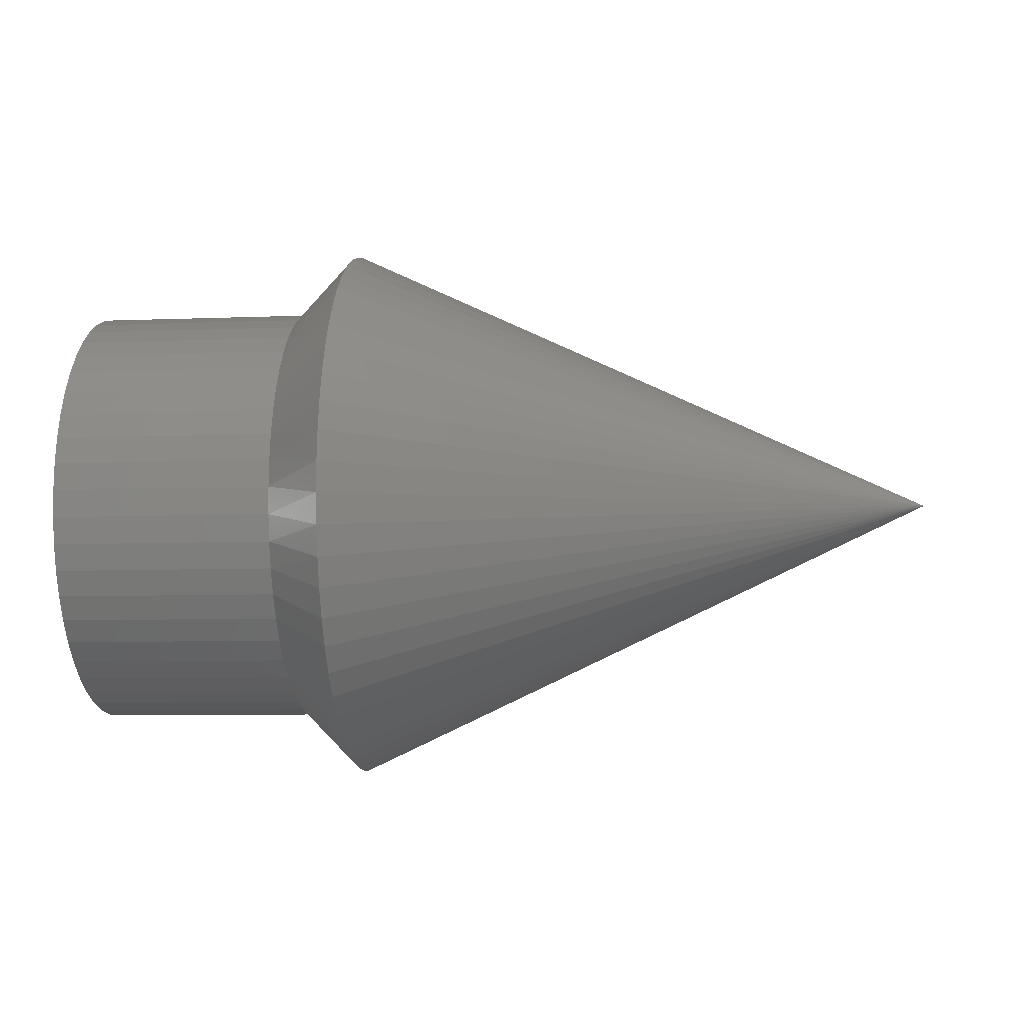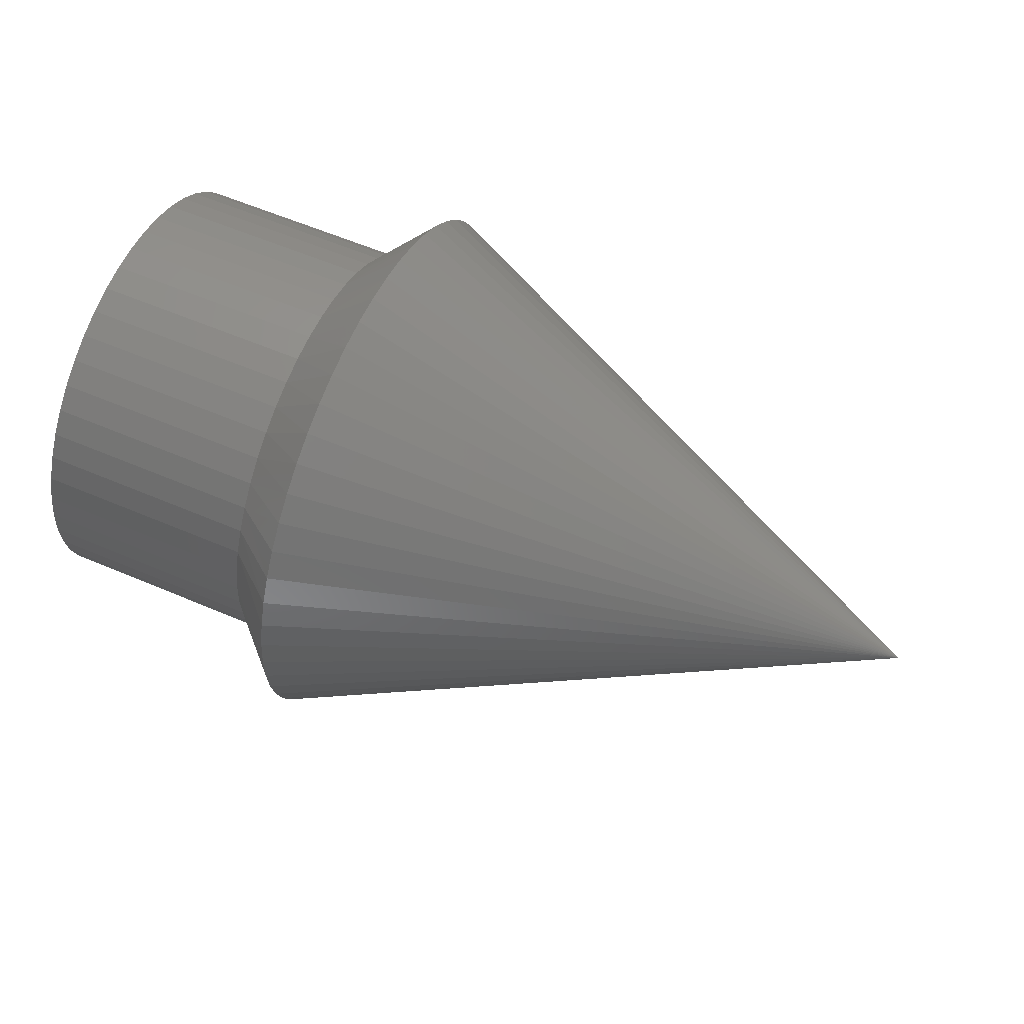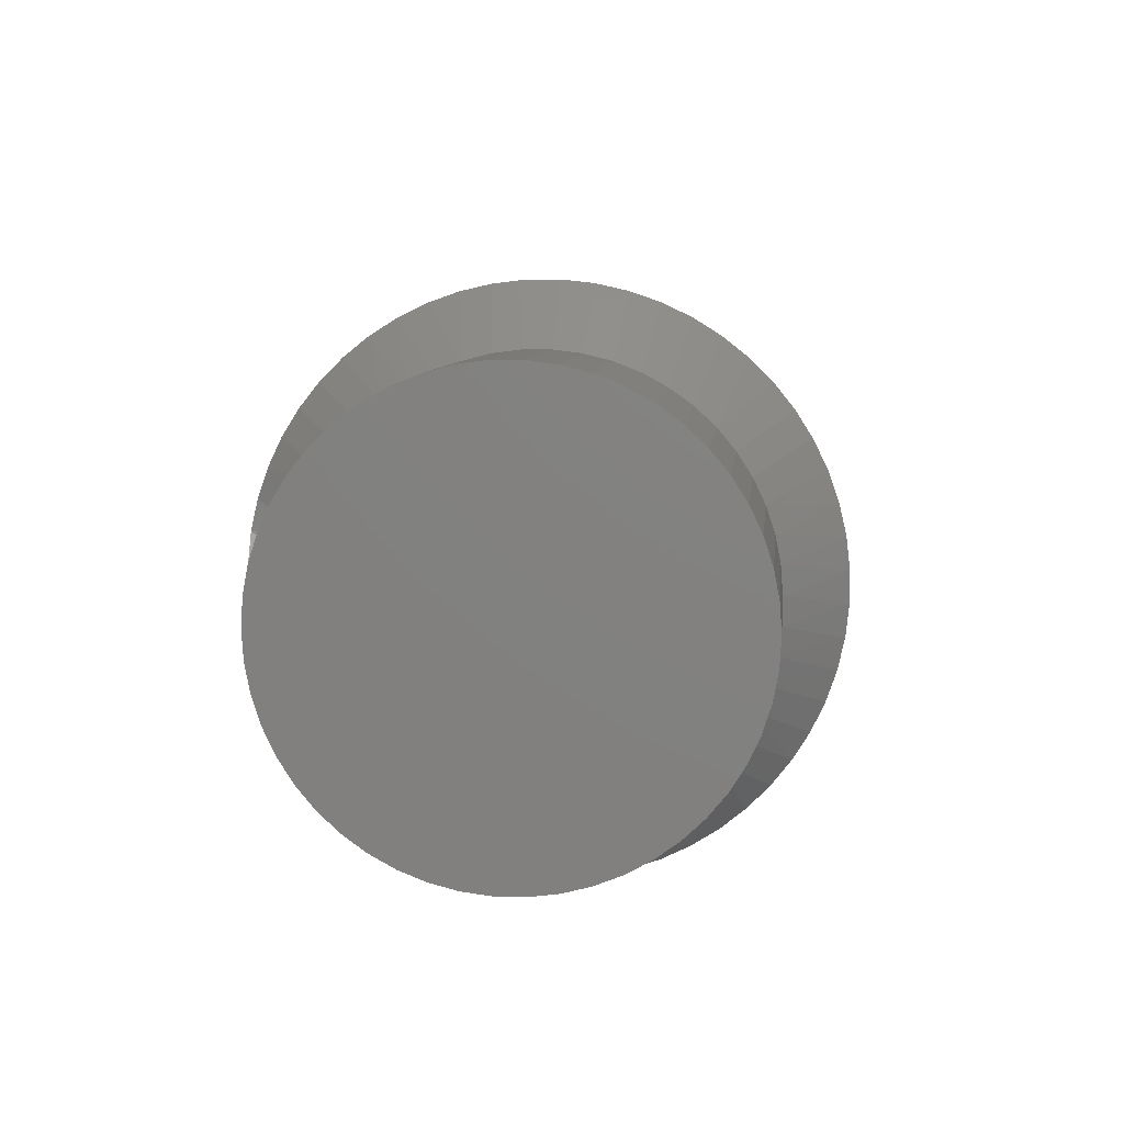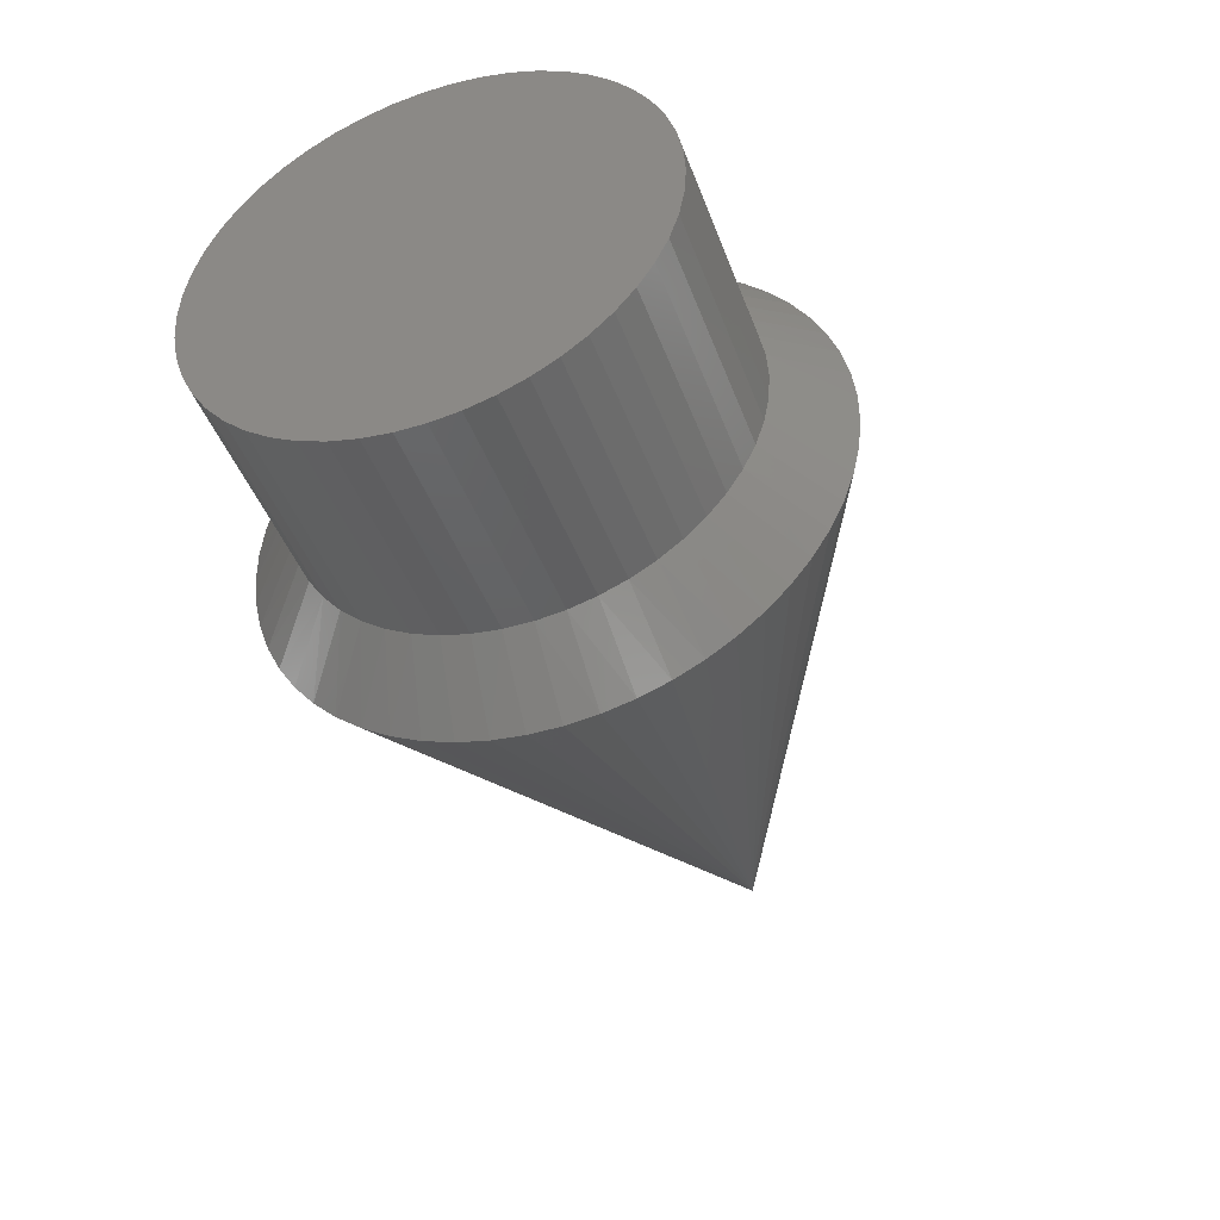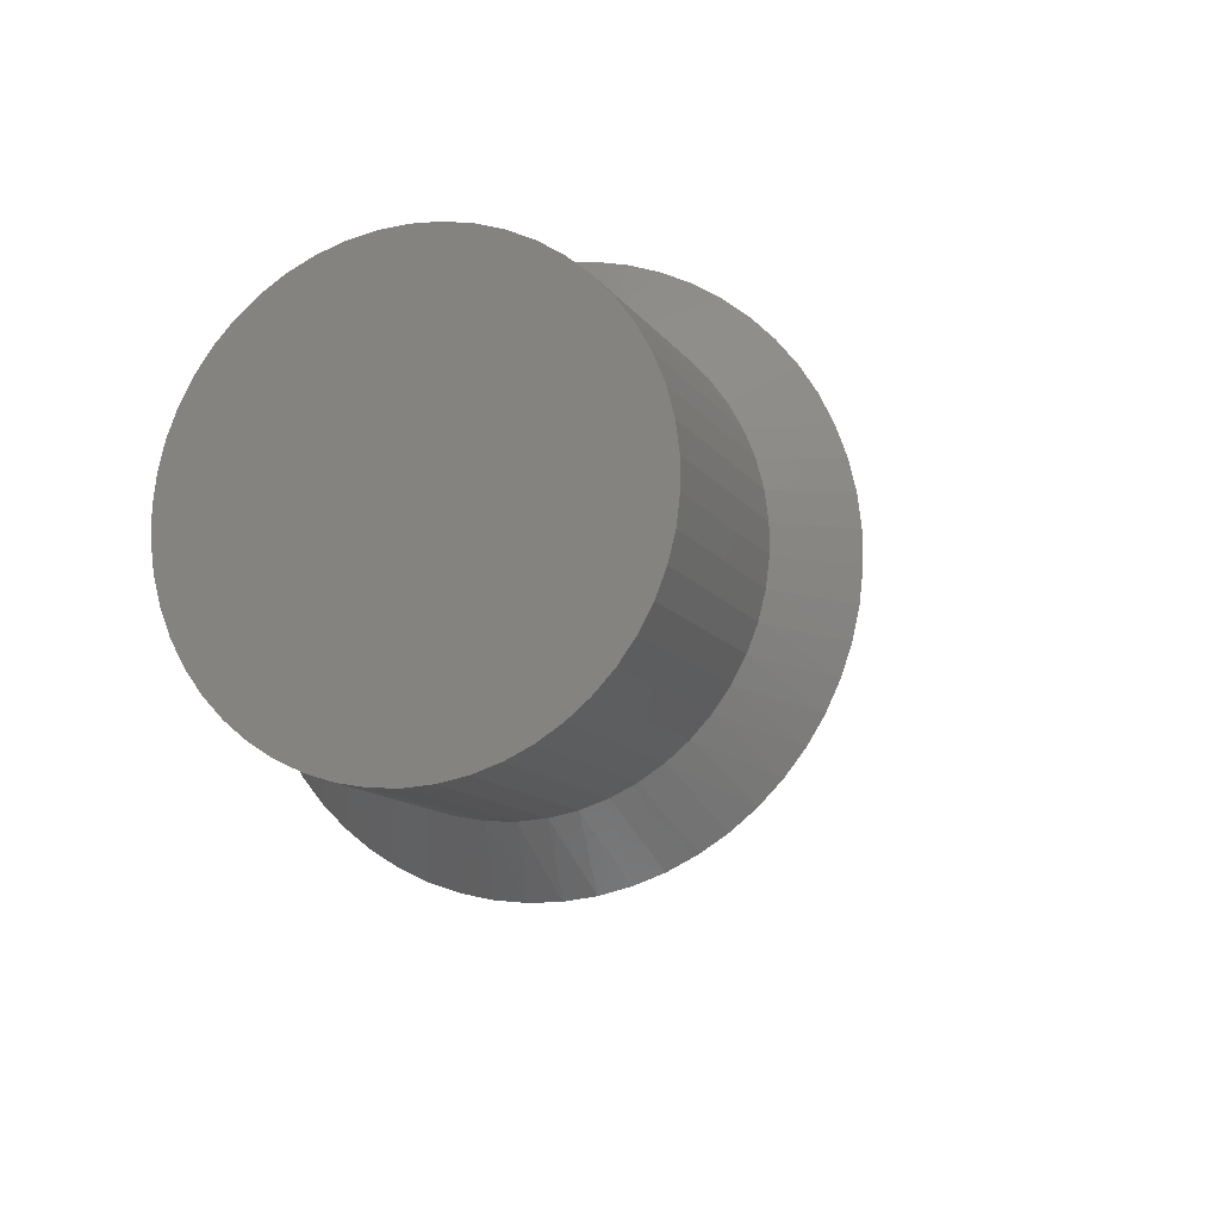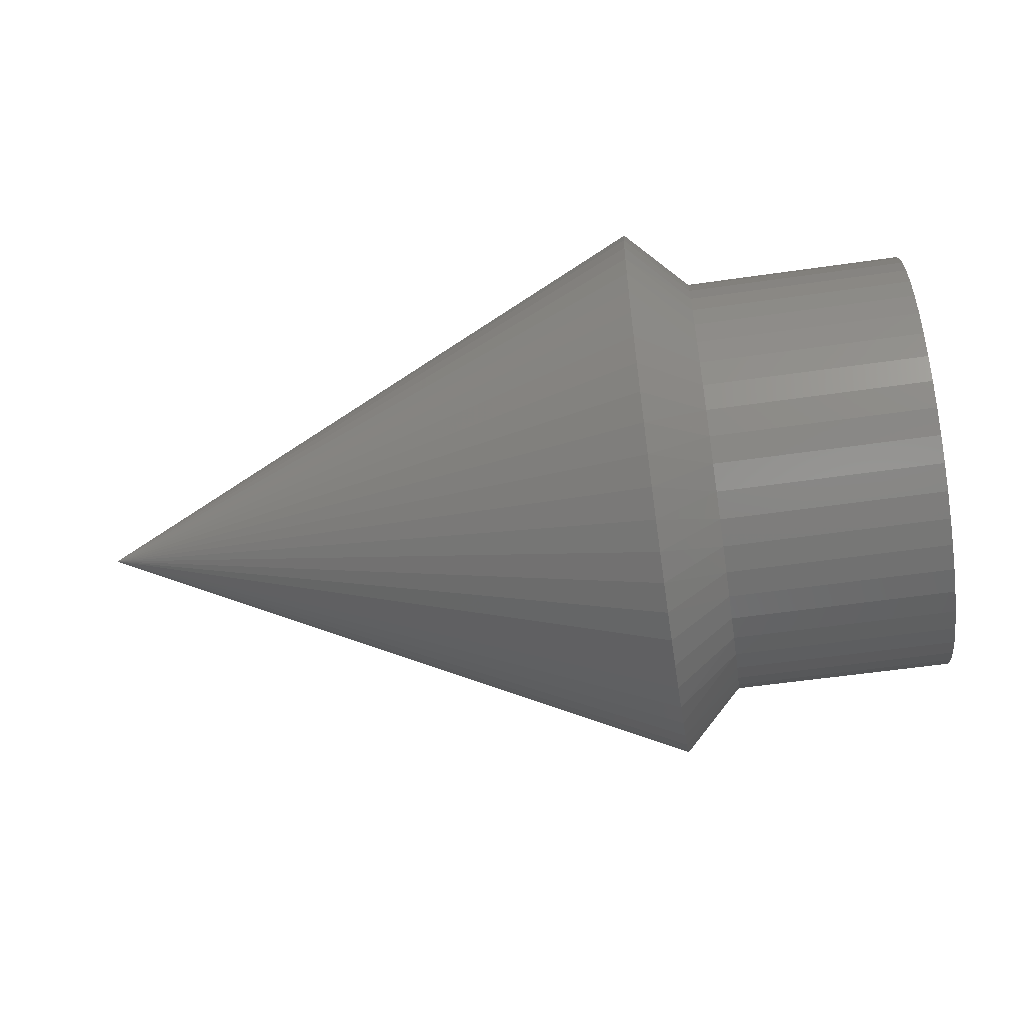
<metadata>
{"format":"stl","ext":"stl","renderer":"f3d","projection":"perspective","resolution":1024,"background":"white","views":[{"elev":-7.4,"azim":6.5,"up":"+Y"},{"elev":58.9,"azim":23.8,"up":"+Y"},{"elev":7.4,"azim":-84.4,"up":"+Y"},{"elev":-44.2,"azim":-70.5,"up":"+Y"},{"elev":-11.6,"azim":-69.6,"up":"+Z"},{"elev":-56.1,"azim":-171.4,"up":"+Y"}]}
</metadata>
<code>
# stl→obj: 157 verts, 310 faces
v 62.51 0.01315 4.955
v 62.51 0.6341 4.914
v 62.51 -0.608 4.917
v 62.51 -0.01315 -4.955
v 62.51 -0.6341 -4.914
v 62.51 0.608 -4.917
v 62.51 -1.245 -4.796
v 62.51 1.219 -4.803
v 62.51 -1.836 -4.602
v 62.51 1.812 -4.612
v 62.51 -2.399 -4.336
v 62.51 2.376 -4.348
v 62.51 -2.923 -4.001
v 62.51 2.902 -4.016
v 62.51 -3.401 -3.603
v 62.51 3.382 -3.621
v 62.51 -3.826 -3.148
v 62.51 3.809 -3.169
v 62.51 -4.191 -2.644
v 62.51 4.177 -2.666
v 62.51 -4.489 -2.098
v 62.51 4.478 -2.122
v 62.51 -4.716 -1.519
v 62.51 4.708 -1.544
v 62.51 -4.87 -0.9155
v 62.51 4.865 -0.9414
v 62.51 -4.946 -0.298
v 62.51 4.944 -0.3243
v 62.51 -4.944 0.3243
v 62.51 4.946 0.298
v 62.51 -4.865 0.9414
v 62.51 4.87 0.9155
v 62.51 -4.708 1.544
v 62.51 4.716 1.519
v 62.51 -4.478 2.122
v 62.51 4.489 2.098
v 62.51 -4.177 2.666
v 62.51 4.191 2.644
v 62.51 -3.809 3.169
v 62.51 3.826 3.148
v 62.51 -3.382 3.621
v 62.51 3.401 3.603
v 62.51 -2.902 4.016
v 62.51 2.923 4.001
v 62.51 -2.376 4.348
v 62.51 2.399 4.336
v 62.51 -1.812 4.612
v 62.51 1.836 4.602
v 62.51 -1.219 4.803
v 62.51 1.245 4.796
v 82.51 0 0
v 68.92 3.039 -5.563
v 68.92 3.643 -5.188
v 68.92 4.201 -4.747
v 68.92 4.706 -4.247
v 68.92 5.152 -3.694
v 68.92 5.533 -3.094
v 68.92 5.845 -2.455
v 68.92 6.083 -1.785
v 68.92 6.244 -1.092
v 68.92 6.327 -0.3864
v 68.92 6.331 0.3244
v 68.92 6.255 1.031
v 68.92 6.1 1.725
v 68.92 5.869 2.397
v 68.92 5.563 3.039
v 68.92 5.188 3.643
v 68.92 4.747 4.201
v 68.92 4.247 4.706
v 68.92 3.694 5.152
v 68.92 3.094 5.533
v 68.92 2.455 5.845
v 68.92 1.785 6.083
v 68.92 1.092 6.244
v 68.92 0.3864 6.327
v 68.92 -0.3244 6.331
v 68.92 -1.031 6.255
v 68.92 -1.725 6.1
v 68.92 -2.397 5.869
v 68.92 -3.039 5.563
v 67.54 2.376 -4.348
v 67.54 2.902 -4.016
v 67.54 -2.376 4.348
v 67.54 -1.812 4.612
v 67.54 3.382 -3.621
v 67.54 3.809 -3.169
v 67.54 4.177 -2.666
v 67.54 4.478 -2.122
v 67.54 4.708 -1.544
v 67.54 4.865 -0.9414
v 67.54 4.944 -0.3243
v 67.54 4.946 0.298
v 67.54 4.87 0.9155
v 67.54 4.716 1.519
v 67.54 4.489 2.098
v 67.54 4.191 2.644
v 67.54 3.826 3.148
v 67.54 3.401 3.603
v 67.54 2.923 4.001
v 67.54 2.399 4.336
v 67.54 1.836 4.602
v 67.54 1.245 4.796
v 67.54 0.6341 4.914
v 67.54 0.01315 4.955
v 67.54 -0.608 4.917
v 67.54 -1.219 4.803
v 68.92 -3.643 5.188
v 68.92 -4.201 4.747
v 68.92 -4.706 4.247
v 68.92 -5.152 3.694
v 68.92 -5.533 3.094
v 68.92 -5.845 2.455
v 68.92 -6.083 1.785
v 68.92 -6.244 1.092
v 68.92 -6.327 0.3864
v 68.92 -6.331 -0.3244
v 68.92 -6.255 -1.031
v 68.92 -6.1 -1.725
v 68.92 -5.869 -2.397
v 68.92 -5.563 -3.039
v 68.92 -5.188 -3.643
v 68.92 -4.747 -4.201
v 68.92 -4.247 -4.706
v 68.92 -3.694 -5.152
v 68.92 -3.094 -5.533
v 68.92 -2.455 -5.845
v 68.92 -1.785 -6.083
v 68.92 -1.092 -6.244
v 68.92 -0.3864 -6.327
v 68.92 0.3244 -6.331
v 68.92 1.031 -6.255
v 68.92 1.725 -6.1
v 68.92 2.397 -5.869
v 67.54 -2.902 4.016
v 67.54 1.812 -4.612
v 67.54 -3.382 3.621
v 67.54 -3.809 3.169
v 67.54 -4.177 2.666
v 67.54 -4.478 2.122
v 67.54 -4.708 1.544
v 67.54 -4.865 0.9414
v 67.54 -4.944 0.3243
v 67.54 -4.946 -0.298
v 67.54 -4.87 -0.9155
v 67.54 -4.716 -1.519
v 67.54 -4.489 -2.098
v 67.54 -4.191 -2.644
v 67.54 -3.826 -3.148
v 67.54 -3.401 -3.603
v 67.54 -2.923 -4.001
v 67.54 -2.399 -4.336
v 67.54 -1.836 -4.602
v 67.54 -1.245 -4.796
v 67.54 -0.6341 -4.914
v 67.54 -0.01315 -4.955
v 67.54 0.608 -4.917
v 67.54 1.219 -4.803
f 1 2 3
f 4 5 6
f 6 5 7
f 6 7 8
f 8 7 9
f 8 9 10
f 10 9 11
f 10 11 12
f 12 11 13
f 12 13 14
f 14 13 15
f 14 15 16
f 16 15 17
f 16 17 18
f 18 17 19
f 18 19 20
f 20 19 21
f 20 21 22
f 22 21 23
f 22 23 24
f 24 23 25
f 24 25 26
f 26 25 27
f 26 27 28
f 28 27 29
f 28 29 30
f 30 29 31
f 30 31 32
f 32 31 33
f 32 33 34
f 34 33 35
f 34 35 36
f 36 35 37
f 36 37 38
f 38 37 39
f 38 39 40
f 40 39 41
f 40 41 42
f 42 41 43
f 42 43 44
f 44 43 45
f 44 45 46
f 46 45 47
f 46 47 48
f 48 47 49
f 48 49 50
f 50 49 3
f 50 3 2
f 51 52 53
f 51 53 54
f 51 54 55
f 51 55 56
f 51 56 57
f 51 57 58
f 51 58 59
f 51 59 60
f 51 60 61
f 51 61 62
f 51 62 63
f 51 63 64
f 51 64 65
f 51 65 66
f 51 66 67
f 51 67 68
f 51 68 69
f 51 69 70
f 51 70 71
f 51 71 72
f 51 72 73
f 51 73 74
f 51 74 75
f 51 75 76
f 51 76 77
f 51 77 78
f 51 78 79
f 51 79 80
f 81 53 52
f 81 82 53
f 83 79 84
f 83 80 79
f 82 54 53
f 85 55 54
f 85 54 82
f 86 56 55
f 86 55 85
f 87 57 56
f 87 56 86
f 88 58 57
f 88 57 87
f 89 59 58
f 89 58 88
f 90 60 59
f 90 59 89
f 91 61 60
f 91 60 90
f 92 63 62
f 92 62 91
f 91 62 61
f 93 64 63
f 93 63 92
f 94 65 64
f 94 64 93
f 95 66 65
f 95 65 94
f 96 67 66
f 96 66 95
f 97 68 67
f 97 67 96
f 98 69 68
f 98 68 97
f 99 70 69
f 99 69 98
f 100 72 71
f 100 71 99
f 99 71 70
f 101 73 72
f 101 72 100
f 102 74 73
f 102 73 101
f 103 75 74
f 103 74 102
f 104 76 75
f 104 75 103
f 105 77 76
f 105 76 104
f 106 78 77
f 106 77 105
f 84 79 78
f 84 78 106
f 45 83 47
f 47 83 84
f 47 84 49
f 49 84 106
f 49 106 3
f 3 106 105
f 3 105 1
f 1 105 104
f 1 104 2
f 2 104 103
f 2 103 50
f 50 103 102
f 50 102 48
f 48 102 101
f 48 101 46
f 46 101 100
f 46 100 44
f 44 100 99
f 44 99 42
f 42 99 98
f 42 98 40
f 40 98 97
f 40 97 38
f 38 97 96
f 38 96 36
f 36 96 95
f 36 95 34
f 34 95 94
f 34 94 32
f 32 94 93
f 32 93 30
f 30 93 92
f 30 92 28
f 28 92 91
f 28 91 26
f 26 91 90
f 26 90 24
f 24 90 89
f 24 89 22
f 22 89 88
f 22 88 20
f 20 88 87
f 20 87 18
f 18 87 86
f 18 86 16
f 16 86 85
f 16 85 14
f 14 85 82
f 14 82 12
f 12 82 81
f 51 80 107
f 51 107 108
f 51 108 109
f 51 109 110
f 51 110 111
f 51 111 112
f 51 112 113
f 51 113 114
f 51 114 115
f 51 115 116
f 51 116 117
f 51 117 118
f 51 118 119
f 51 119 120
f 51 120 121
f 51 121 122
f 51 122 123
f 51 123 124
f 51 124 125
f 51 125 126
f 51 126 127
f 51 127 128
f 51 128 129
f 51 129 130
f 51 130 131
f 51 131 132
f 51 132 133
f 51 133 52
f 83 107 80
f 83 134 107
f 81 133 135
f 81 52 133
f 134 108 107
f 136 109 108
f 136 108 134
f 137 110 109
f 137 109 136
f 138 111 110
f 138 110 137
f 139 112 111
f 139 111 138
f 140 113 112
f 140 112 139
f 141 114 113
f 141 113 140
f 142 115 114
f 142 114 141
f 143 117 116
f 143 116 142
f 142 116 115
f 144 118 117
f 144 117 143
f 145 119 118
f 145 118 144
f 146 120 119
f 146 119 145
f 147 121 120
f 147 120 146
f 148 122 121
f 148 121 147
f 149 123 122
f 149 122 148
f 150 124 123
f 150 123 149
f 151 126 125
f 151 125 150
f 150 125 124
f 152 127 126
f 152 126 151
f 153 128 127
f 153 127 152
f 154 129 128
f 154 128 153
f 155 130 129
f 155 129 154
f 156 131 130
f 156 130 155
f 157 132 131
f 157 131 156
f 135 133 132
f 135 132 157
f 12 81 10
f 10 81 135
f 10 135 8
f 8 135 157
f 8 157 6
f 6 157 156
f 6 156 4
f 4 156 155
f 4 155 5
f 5 155 154
f 5 154 7
f 7 154 153
f 7 153 9
f 9 153 152
f 9 152 11
f 11 152 151
f 11 151 13
f 13 151 150
f 13 150 15
f 15 150 149
f 15 149 17
f 17 149 148
f 17 148 19
f 19 148 147
f 19 147 21
f 21 147 146
f 21 146 23
f 23 146 145
f 23 145 25
f 25 145 144
f 25 144 27
f 27 144 143
f 27 143 29
f 29 143 142
f 29 142 31
f 31 142 141
f 31 141 33
f 33 141 140
f 33 140 35
f 35 140 139
f 35 139 37
f 37 139 138
f 37 138 39
f 39 138 137
f 39 137 41
f 41 137 136
f 41 136 43
f 43 136 134
f 43 134 45
f 45 134 83

</code>
